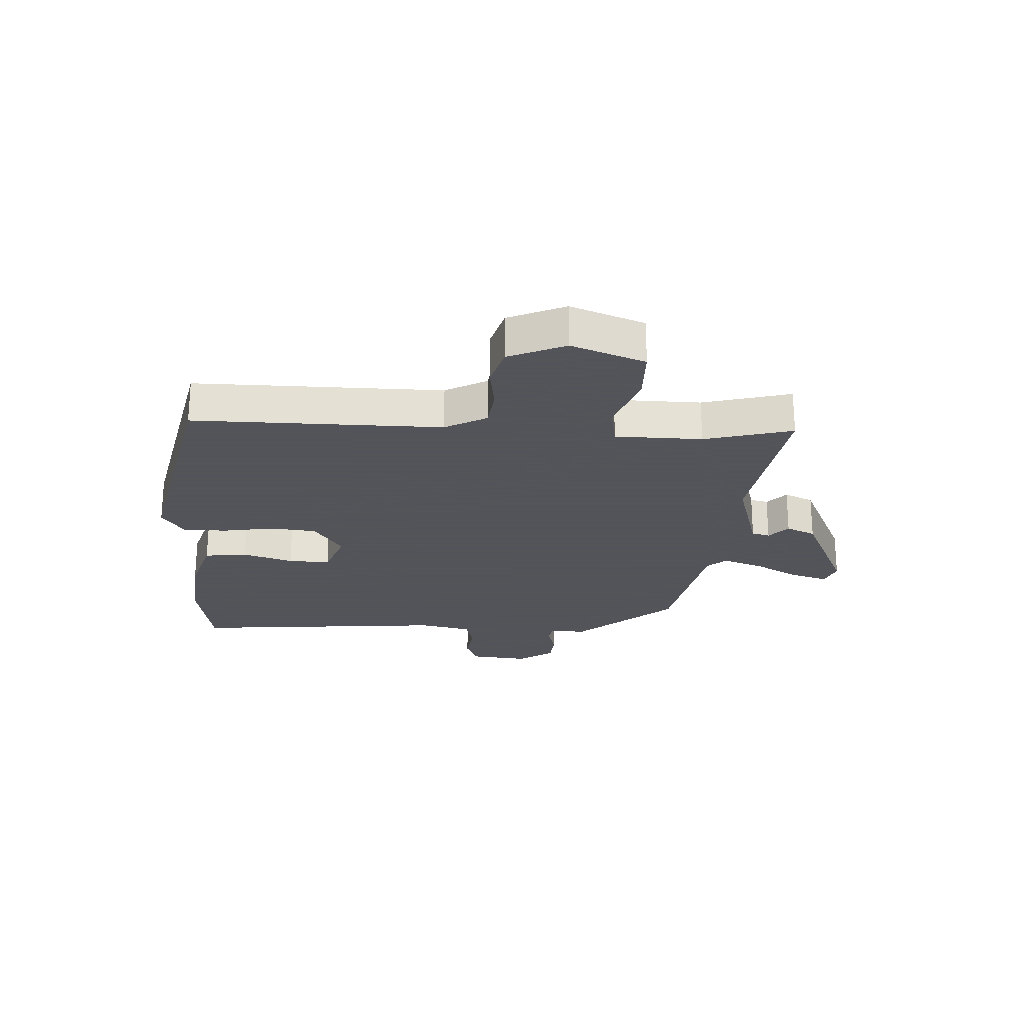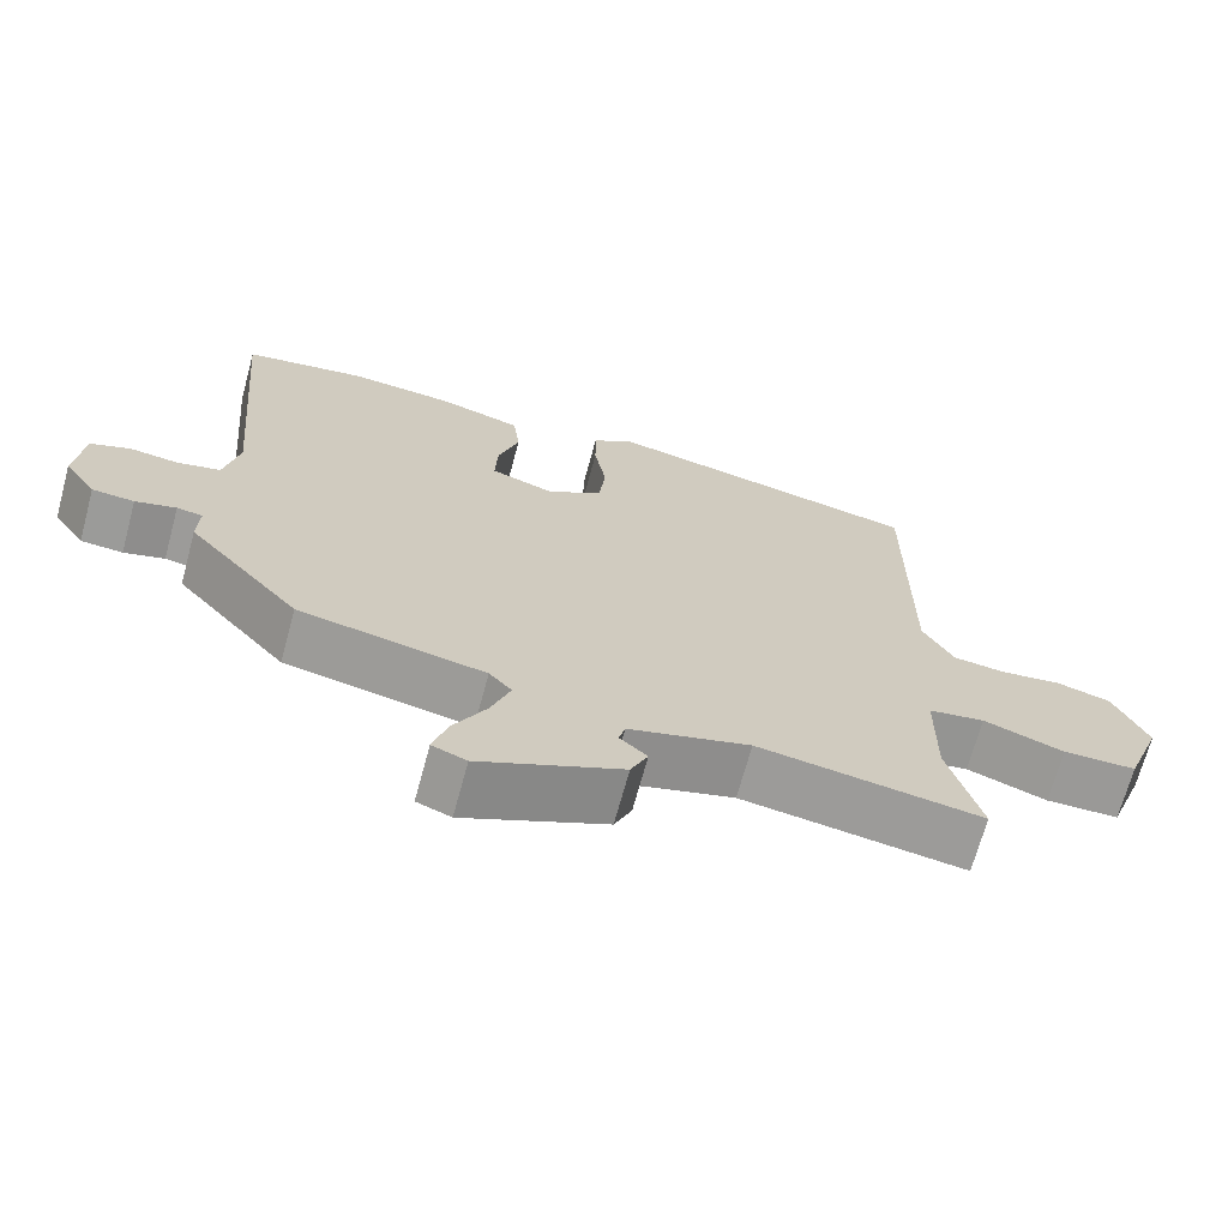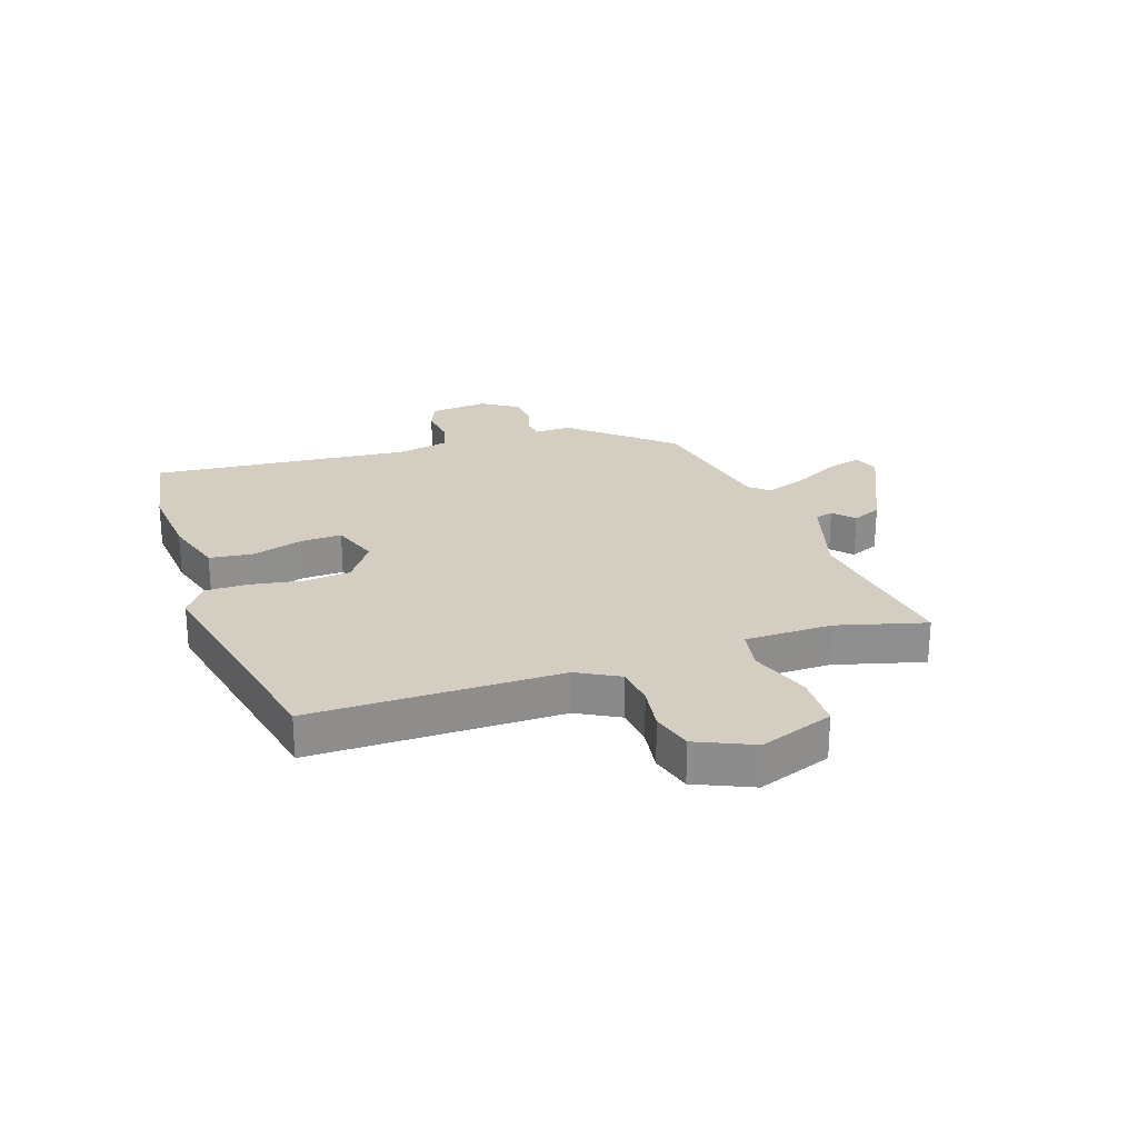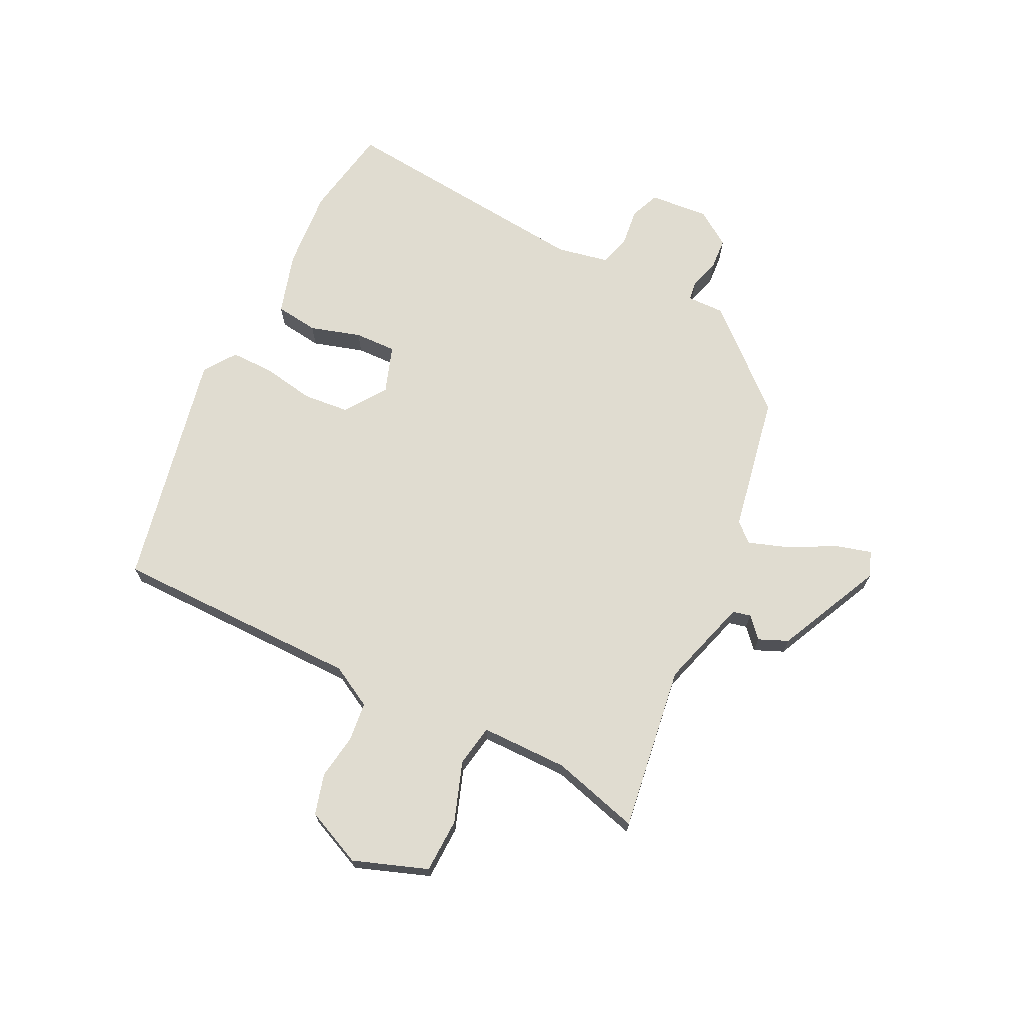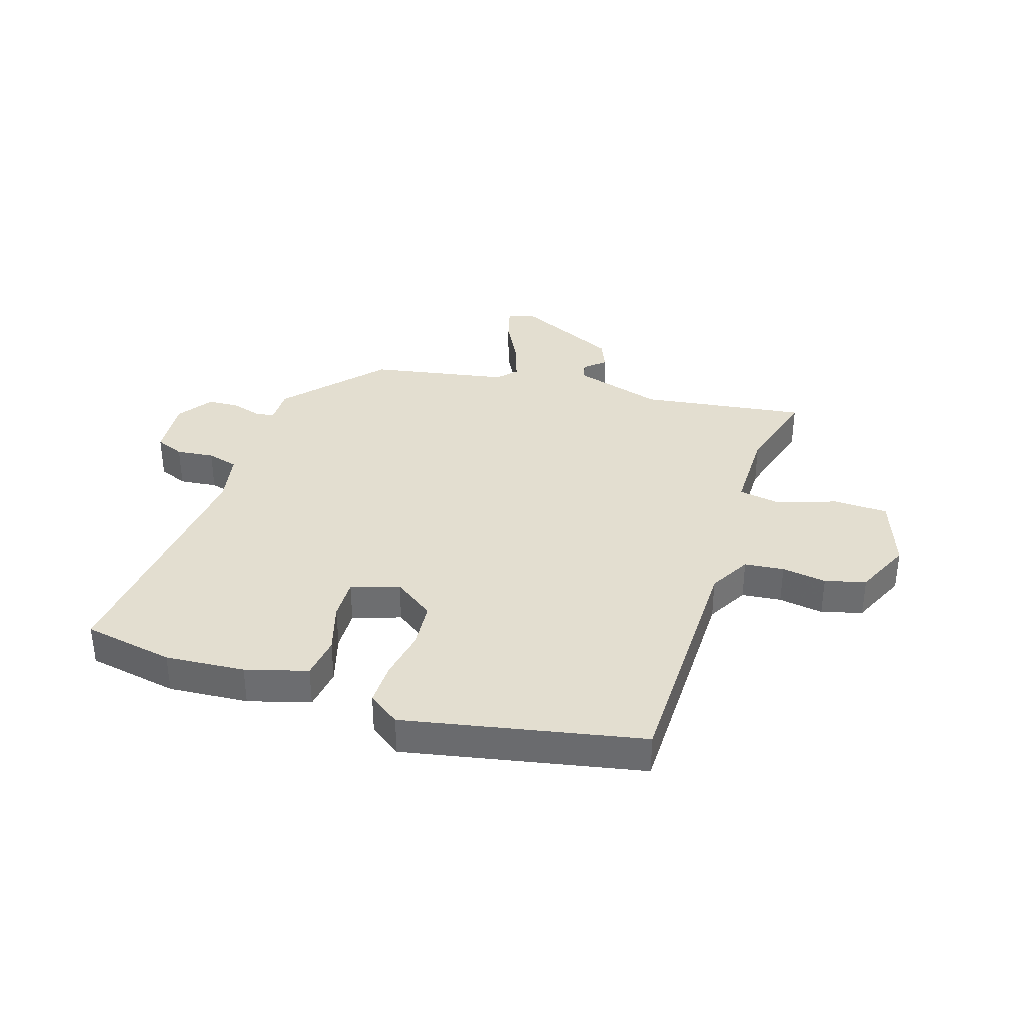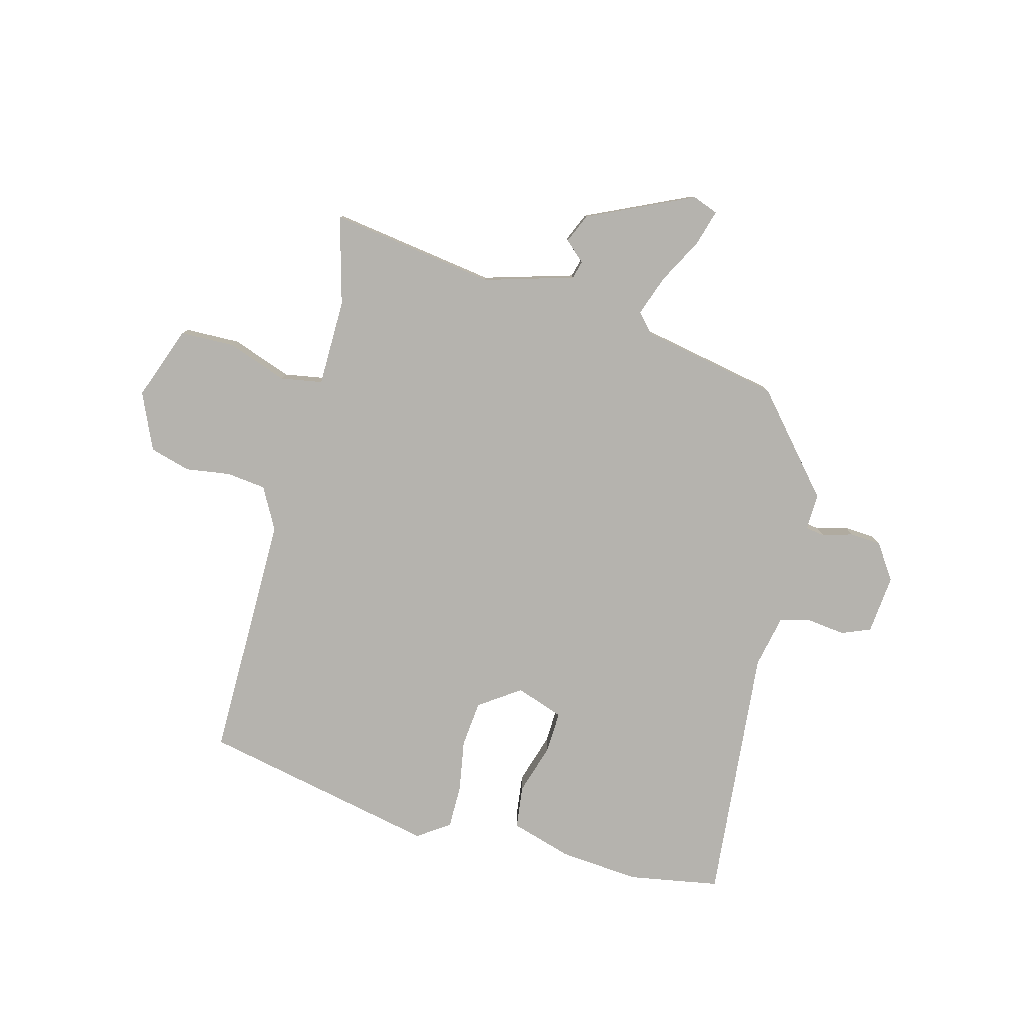
<metadata>
{"format":"obj","ext":"obj","renderer":"f3d","projection":"perspective","resolution":1024,"background":"white","views":[{"elev":-23.9,"azim":86.8,"up":"+Y"},{"elev":-69.1,"azim":-15.2,"up":"+Z"},{"elev":24.9,"azim":71.5,"up":"+Y"},{"elev":69.7,"azim":116.7,"up":"+Y"},{"elev":35.8,"azim":18.4,"up":"+Y"},{"elev":-80.0,"azim":165.3,"up":"+Y"}]}
</metadata>
<code>
v 0.492 0.07 -0.559
v 0.207 0.07 -0.516
v 0.052 0.07 -0.561
v 0.044 0.07 -0.592
v 0.079 0.07 -0.624
v 0.057 0.07 -0.674
v -0.125 0.07 -0.758
v -0.169 0.07 -0.741
v -0.151 0.07 -0.679
v -0.109 0.07 -0.601
v -0.084 0.07 -0.531
v -0.113 0.07 -0.498
v -0.351 0.07 -0.451
v -0.495 0.07 -0.284
v -0.493 0.07 -0.221
v -0.526 0.07 -0.216
v -0.578 0.07 -0.231
v -0.632 0.07 -0.227
v -0.673 0.07 -0.166
v -0.663 0.07 -0.064
v -0.613 0.07 -0.044
v -0.548 0.07 -0.052
v -0.494 0.07 -0.038
v -0.475 0.07 0.052
v -0.515 0.07 0.497
v -0.358 0.07 0.524
v -0.221 0.07 0.512
v -0.115 0.07 0.48
v -0.106 0.07 0.406
v -0.133 0.07 0.319
v -0.136 0.07 0.247
v -0.054 0.07 0.218
v 0.017 0.07 0.267
v 0.025 0.07 0.347
v 0.01 0.07 0.436
v 0.01 0.07 0.511
v 0.065 0.07 0.549
v 0.474 0.07 0.462
v 0.472 0.07 0.034
v 0.511 0.07 -0.038
v 0.579 0.07 -0.046
v 0.656 0.07 -0.035
v 0.726 0.07 -0.055
v 0.769 0.07 -0.153
v 0.722 0.07 -0.28
v 0.628 0.07 -0.282
v 0.525 0.07 -0.245
v 0.453 0.07 -0.257
v 0.451 0.07 -0.407
v 0.492 0 -0.559
v 0.207 0 -0.516
v 0.052 0 -0.561
v 0.044 0 -0.592
v 0.079 0 -0.624
v 0.057 0 -0.674
v -0.125 0 -0.758
v -0.169 0 -0.741
v -0.151 0 -0.679
v -0.109 0 -0.601
v -0.084 0 -0.531
v -0.113 0 -0.498
v -0.351 0 -0.451
v -0.495 0 -0.284
v -0.493 0 -0.221
v -0.526 0 -0.216
v -0.578 0 -0.231
v -0.632 0 -0.227
v -0.673 0 -0.166
v -0.663 0 -0.064
v -0.613 0 -0.044
v -0.548 0 -0.052
v -0.494 0 -0.038
v -0.475 0 0.052
v -0.515 0 0.497
v -0.358 0 0.524
v -0.221 0 0.512
v -0.115 0 0.48
v -0.106 0 0.406
v -0.133 0 0.319
v -0.136 0 0.247
v -0.054 0 0.218
v 0.017 0 0.267
v 0.025 0 0.347
v 0.01 0 0.436
v 0.01 0 0.511
v 0.065 0 0.549
v 0.474 0 0.462
v 0.472 0 0.034
v 0.511 0 -0.038
v 0.579 0 -0.046
v 0.656 0 -0.035
v 0.726 0 -0.055
v 0.769 0 -0.153
v 0.722 0 -0.28
v 0.628 0 -0.282
v 0.525 0 -0.245
v 0.453 0 -0.257
v 0.451 0 -0.407
f 45 46 47
f 44 45 47
f 43 44 47
f 42 43 47
f 41 42 47
f 40 41 47 48
f 39 40 48
f 38 39 48
f 37 38 48
f 36 37 48
f 35 36 48
f 34 35 48
f 33 34 48 49
f 28 29 30
f 27 28 30
f 26 27 30
f 25 26 30
f 24 25 30
f 23 24 30 31
f 20 21 22
f 19 20 22
f 18 19 22
f 17 18 22
f 16 17 22
f 15 16 22 23
f 12 13 14 15
f 23 31 32
f 15 23 32
f 12 15 32
f 8 9 10
f 7 8 10
f 6 7 10
f 5 6 10
f 4 5 10
f 3 4 10 11
f 32 33 49
f 12 32 49
f 11 12 49
f 3 11 49
f 2 3 49
f 1 2 49
f 96 95 94
f 96 94 93
f 96 93 92
f 96 92 91
f 96 91 90
f 97 96 90 89
f 97 89 88
f 97 88 87
f 97 87 86
f 97 86 85
f 97 85 84
f 97 84 83
f 98 97 83 82
f 79 78 77
f 79 77 76
f 79 76 75
f 79 75 74
f 79 74 73
f 80 79 73 72
f 71 70 69
f 71 69 68
f 71 68 67
f 71 67 66
f 71 66 65
f 72 71 65 64
f 64 63 62 61
f 81 80 72
f 81 72 64
f 81 64 61
f 59 58 57
f 59 57 56
f 59 56 55
f 59 55 54
f 59 54 53
f 60 59 53 52
f 98 82 81
f 98 81 61
f 98 61 60
f 98 60 52
f 98 52 51
f 98 51 50
f 1 50 51 2
f 2 51 52 3
f 3 52 53 4
f 4 53 54 5
f 5 54 55 6
f 6 55 56 7
f 7 56 57 8
f 8 57 58 9
f 9 58 59 10
f 10 59 60 11
f 11 60 61 12
f 12 61 62 13
f 13 62 63 14
f 14 63 64 15
f 15 64 65 16
f 16 65 66 17
f 17 66 67 18
f 18 67 68 19
f 19 68 69 20
f 20 69 70 21
f 21 70 71 22
f 22 71 72 23
f 23 72 73 24
f 24 73 74 25
f 25 74 75 26
f 26 75 76 27
f 27 76 77 28
f 28 77 78 29
f 29 78 79 30
f 30 79 80 31
f 31 80 81 32
f 32 81 82 33
f 33 82 83 34
f 34 83 84 35
f 35 84 85 36
f 36 85 86 37
f 37 86 87 38
f 38 87 88 39
f 39 88 89 40
f 40 89 90 41
f 41 90 91 42
f 42 91 92 43
f 43 92 93 44
f 44 93 94 45
f 45 94 95 46
f 46 95 96 47
f 47 96 97 48
f 48 97 98 49
f 49 98 50 1

</code>
